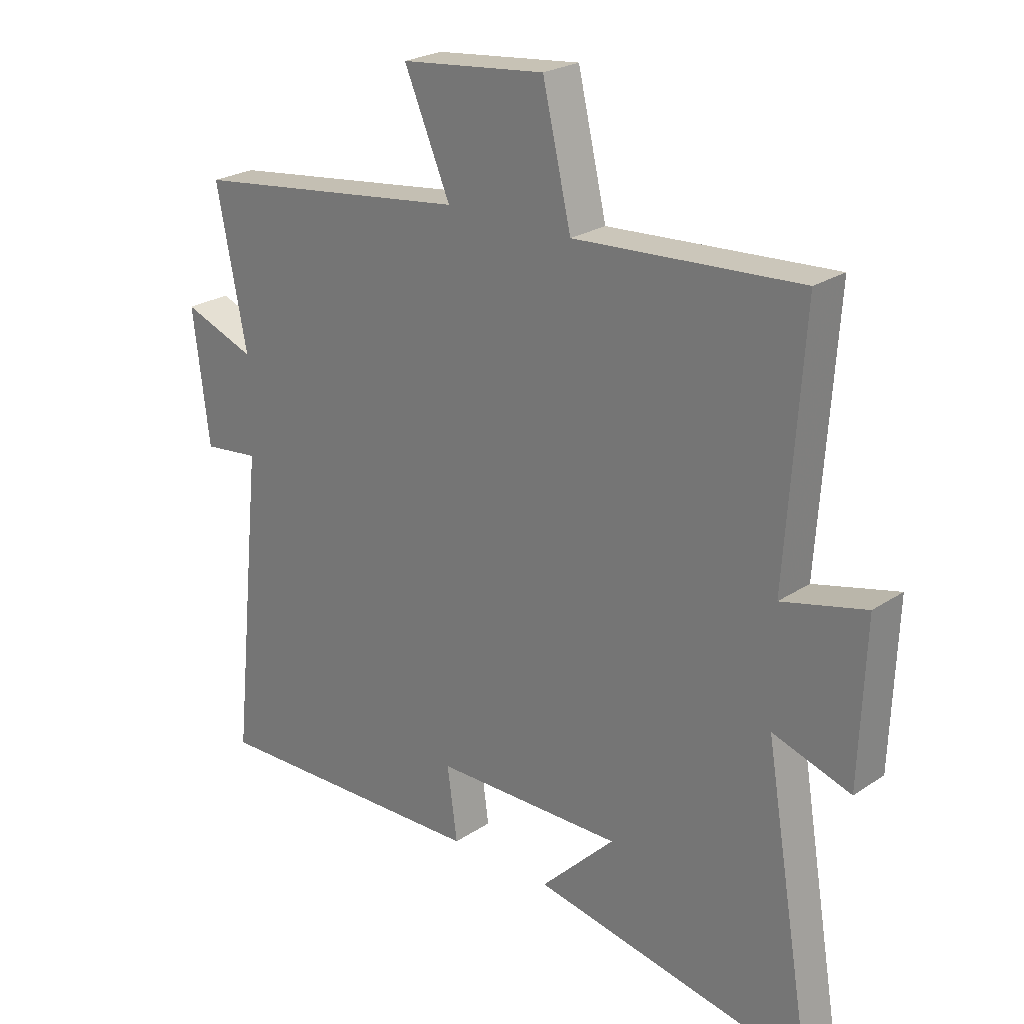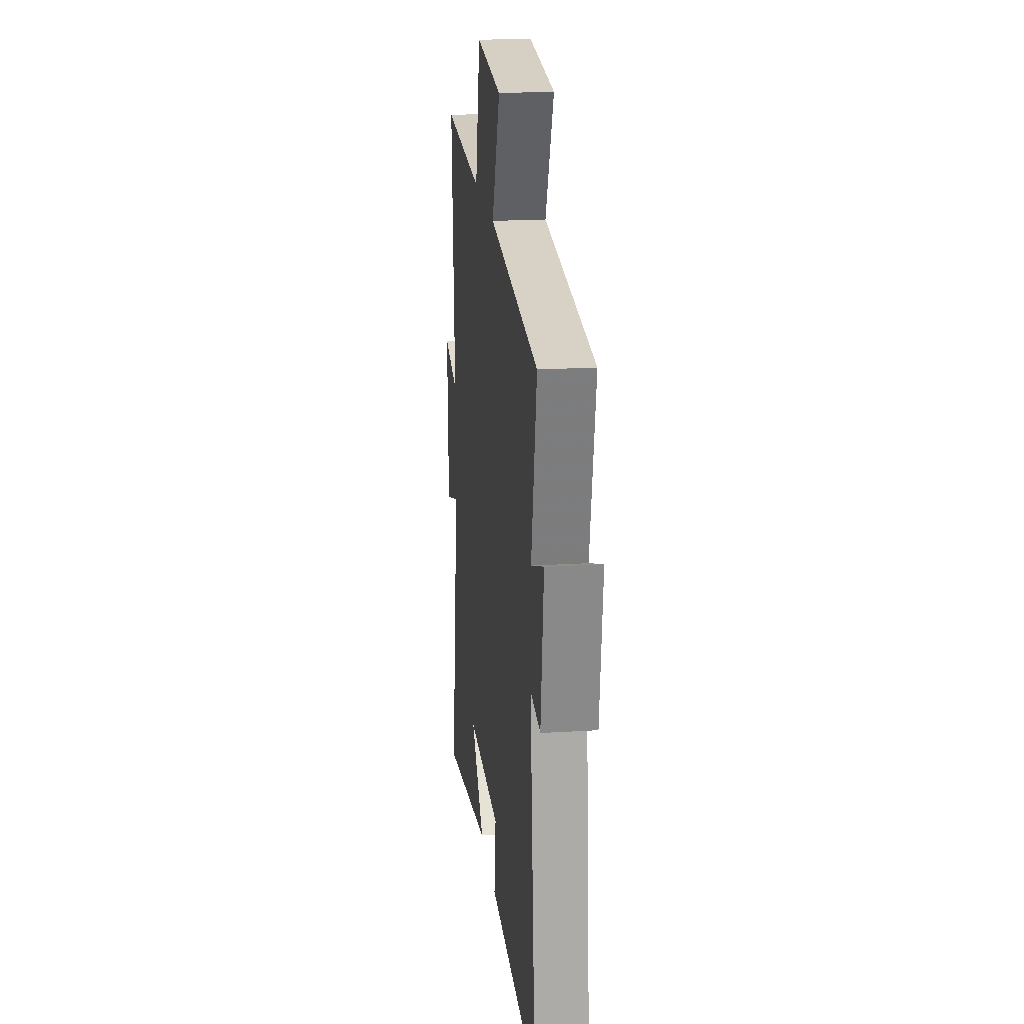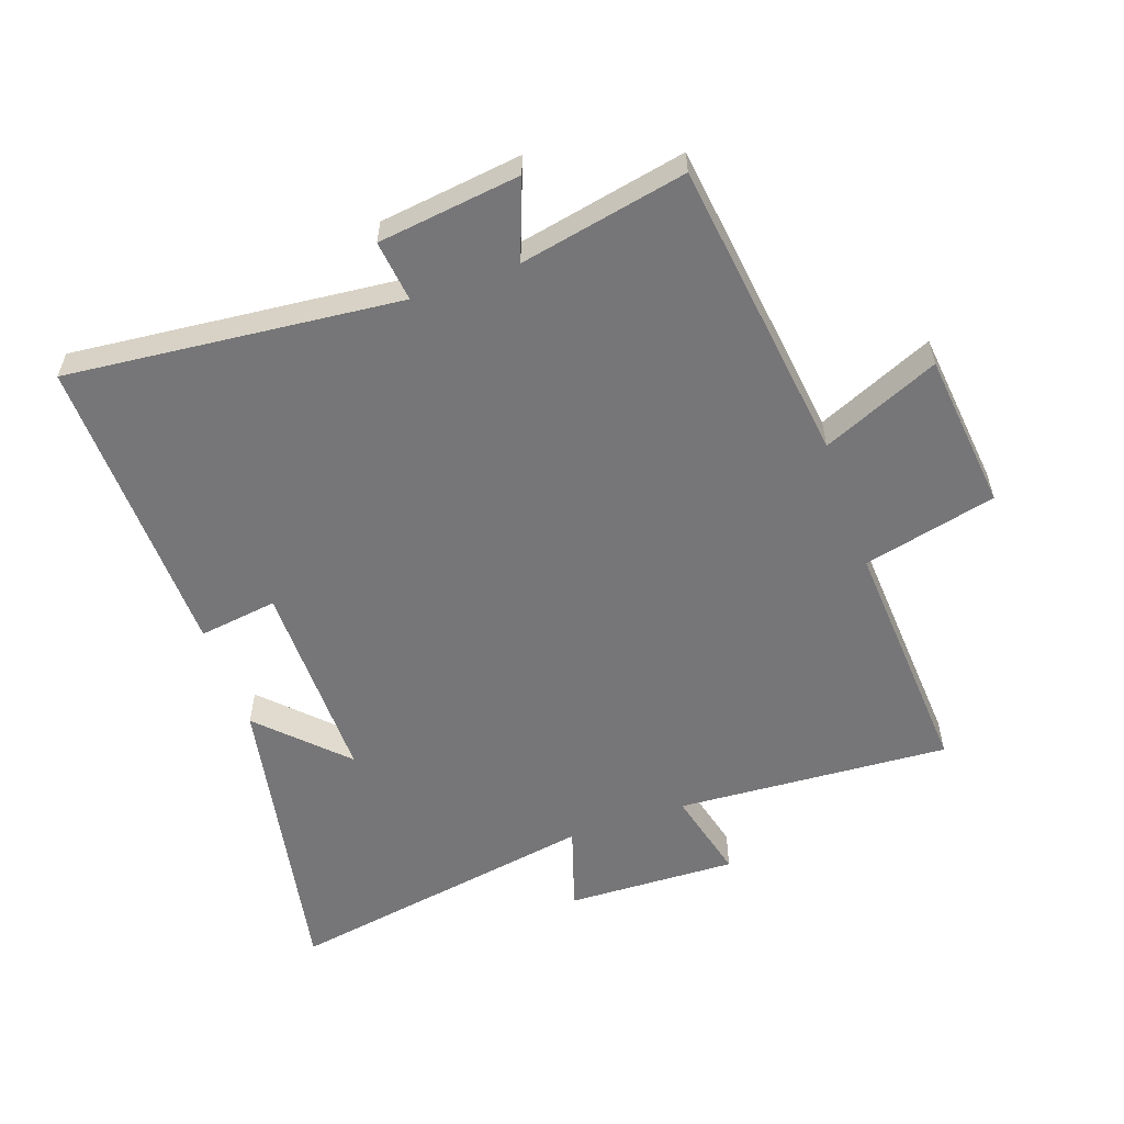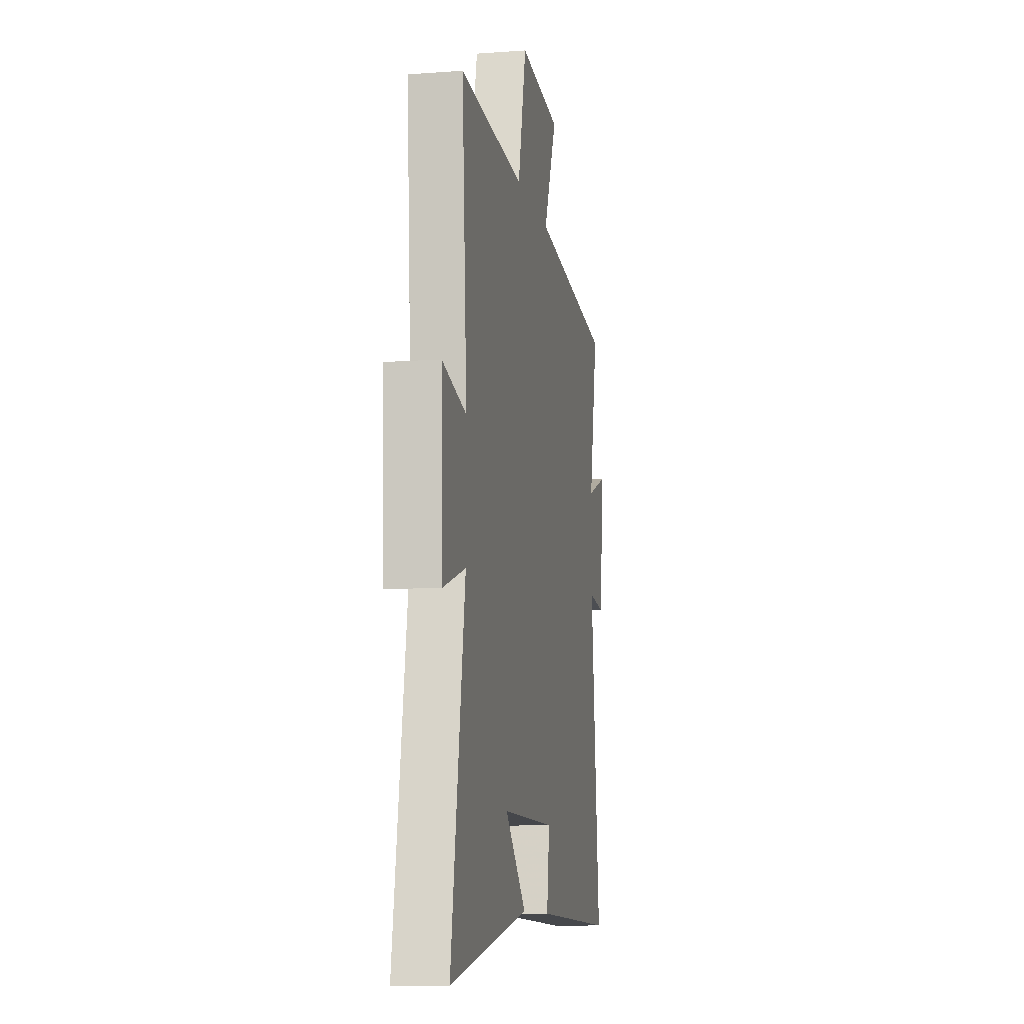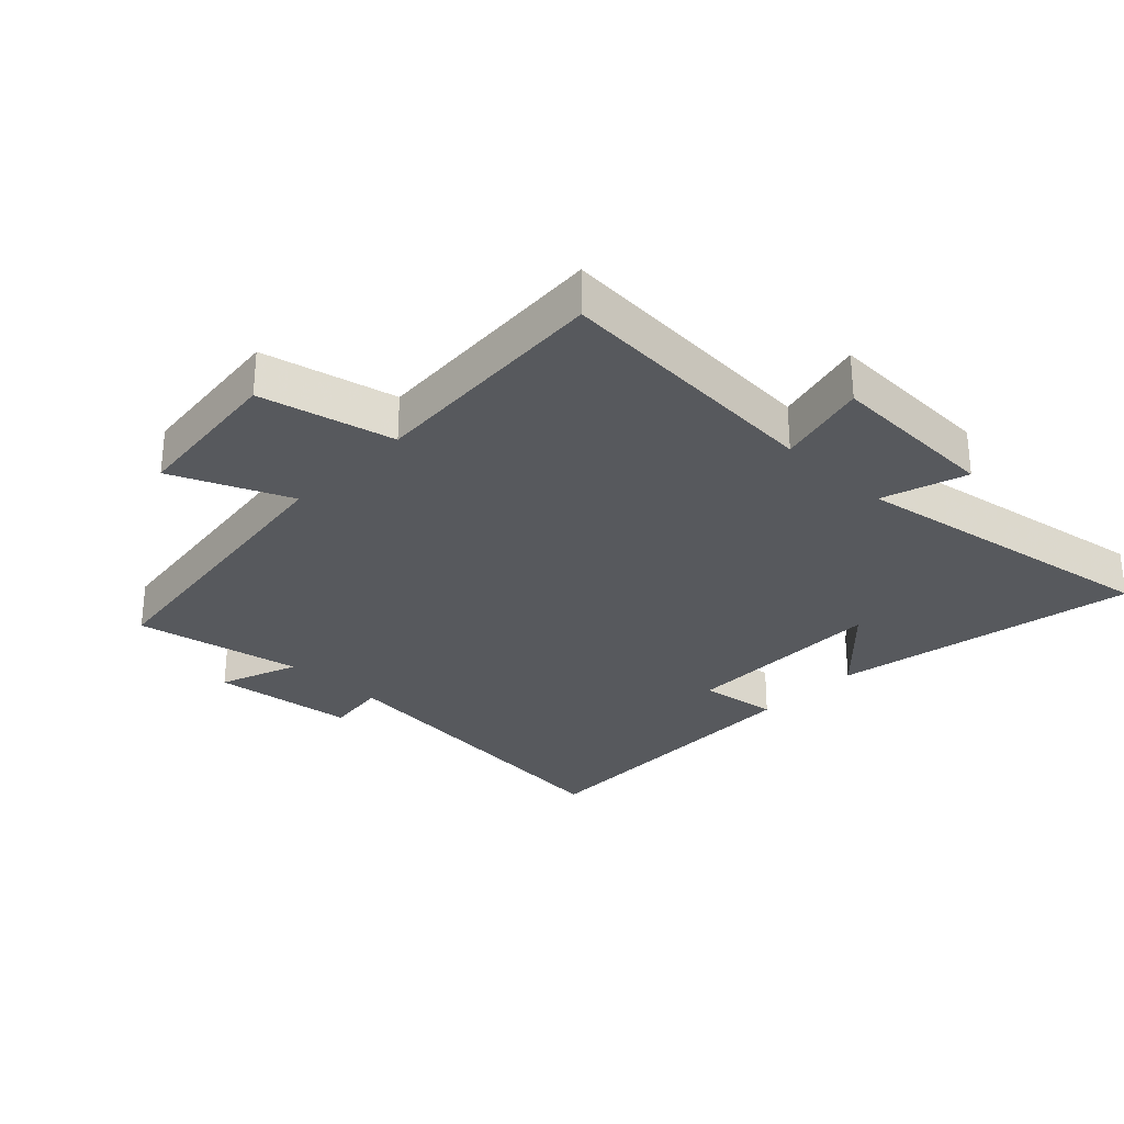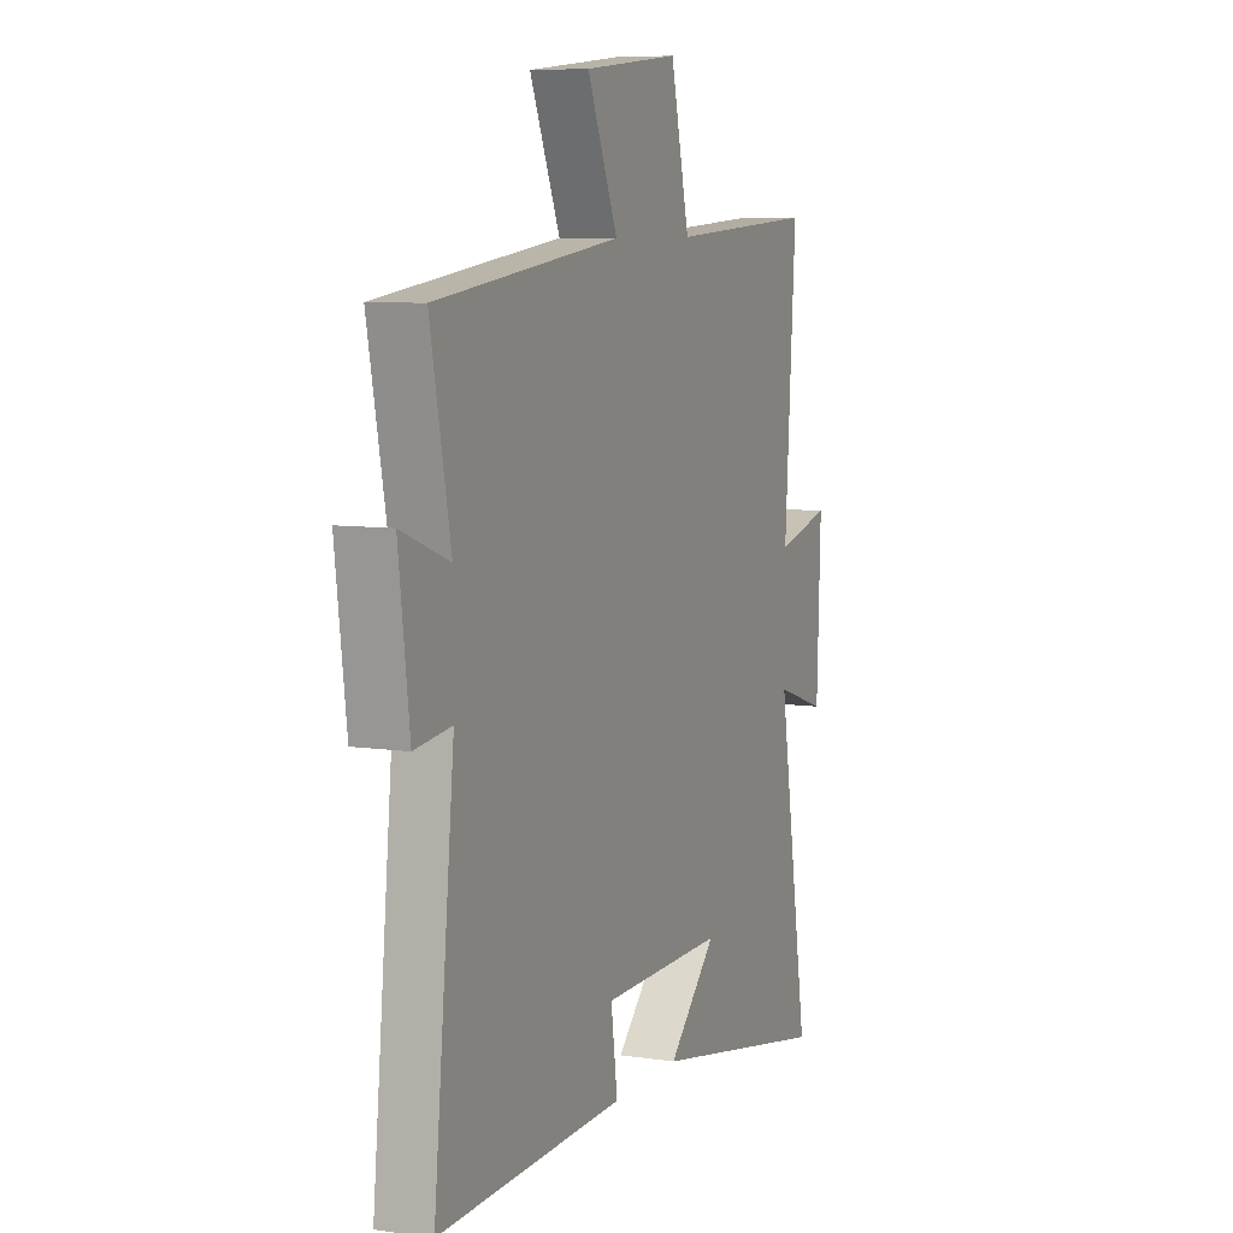
<metadata>
{"format":"obj","ext":"obj","renderer":"f3d","projection":"perspective","resolution":1024,"background":"white","views":[{"elev":24.0,"azim":42.4,"up":"+Z"},{"elev":20.2,"azim":-96.5,"up":"+Z"},{"elev":-56.9,"azim":-70.5,"up":"+Y"},{"elev":-10.1,"azim":100.6,"up":"+Z"},{"elev":-29.5,"azim":46.2,"up":"+Y"},{"elev":7.6,"azim":-67.2,"up":"+Z"}]}
</metadata>
<code>
v -0.554 0.07 -0.511
v -0.5 0.07 0.012
v -0.596 0.07 0.001
v -0.624 0.07 0.225
v -0.5 0.07 0.178
v -0.552 0.07 0.44
v -0.074 0.07 0.5
v -0.153 0.07 0.684
v 0.095 0.07 0.71
v 0.144 0.07 0.5
v 0.529 0.07 0.523
v 0.5 0.07 0.093
v 0.643 0.07 0.128
v 0.633 0.07 -0.14
v 0.5 0.07 -0.097
v 0.583 0.07 -0.592
v 0.106 0.07 -0.5
v 0.233 0.07 -0.374
v -0.089 0.07 -0.376
v -0.072 0.07 -0.5
v -0.554 0 -0.511
v -0.5 0 0.012
v -0.596 0 0.001
v -0.624 0 0.225
v -0.5 0 0.178
v -0.552 0 0.44
v -0.074 0 0.5
v -0.153 0 0.684
v 0.095 0 0.71
v 0.144 0 0.5
v 0.529 0 0.523
v 0.5 0 0.093
v 0.643 0 0.128
v 0.633 0 -0.14
v 0.5 0 -0.097
v 0.583 0 -0.592
v 0.106 0 -0.5
v 0.233 0 -0.374
v -0.089 0 -0.376
v -0.072 0 -0.5
f 19 20 1 2
f 18 19 2
f 16 17 18
f 15 16 18
f 15 18 2
f 12 13 14 15
f 12 15 2
f 10 11 12 2
f 7 8 9 10
f 5 6 7 10
f 5 10 2 3
f 3 4 5
f 22 21 40 39
f 22 39 38
f 38 37 36
f 38 36 35
f 22 38 35
f 35 34 33 32
f 22 35 32
f 22 32 31 30
f 30 29 28 27
f 30 27 26 25
f 23 22 30 25
f 25 24 23
f 1 21 22 2
f 2 22 23 3
f 3 23 24 4
f 4 24 25 5
f 5 25 26 6
f 6 26 27 7
f 7 27 28 8
f 8 28 29 9
f 9 29 30 10
f 10 30 31 11
f 11 31 32 12
f 12 32 33 13
f 13 33 34 14
f 14 34 35 15
f 15 35 36 16
f 16 36 37 17
f 17 37 38 18
f 18 38 39 19
f 19 39 40 20
f 20 40 21 1

</code>
